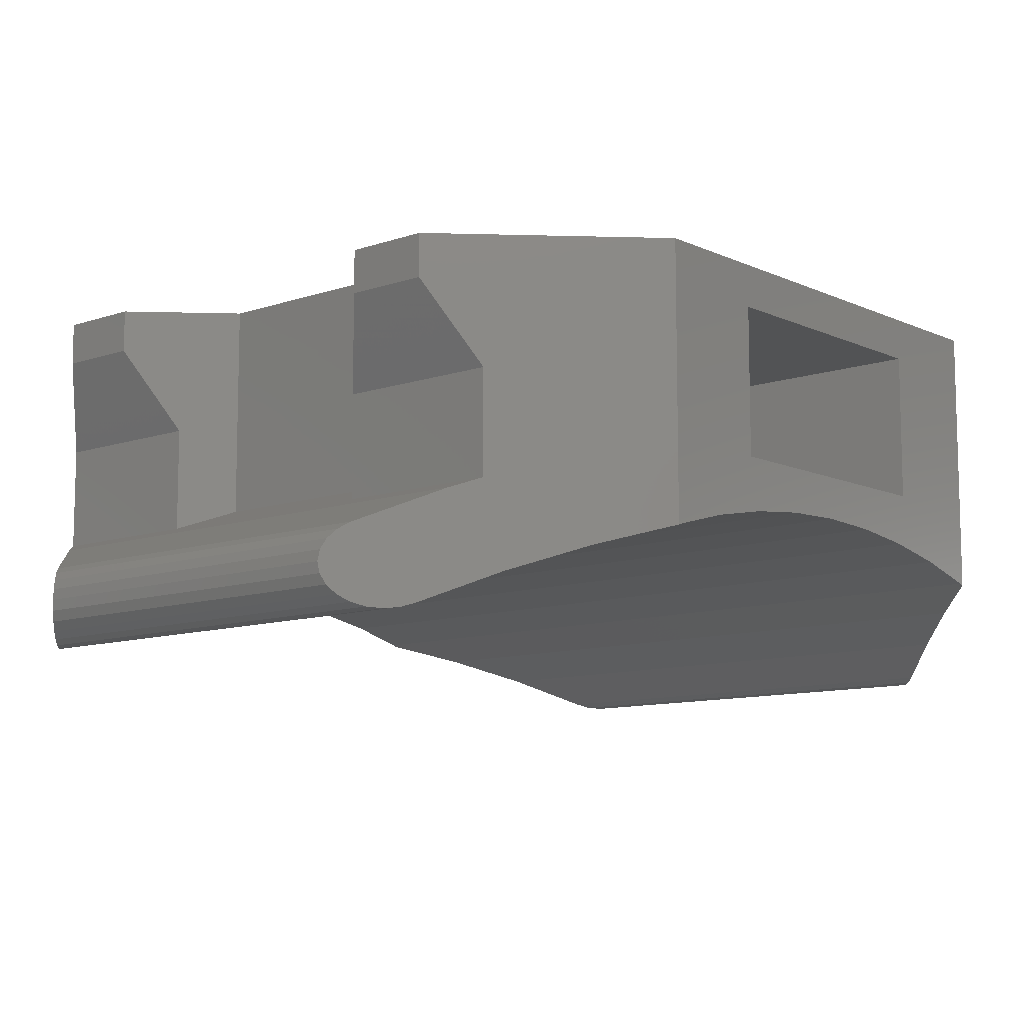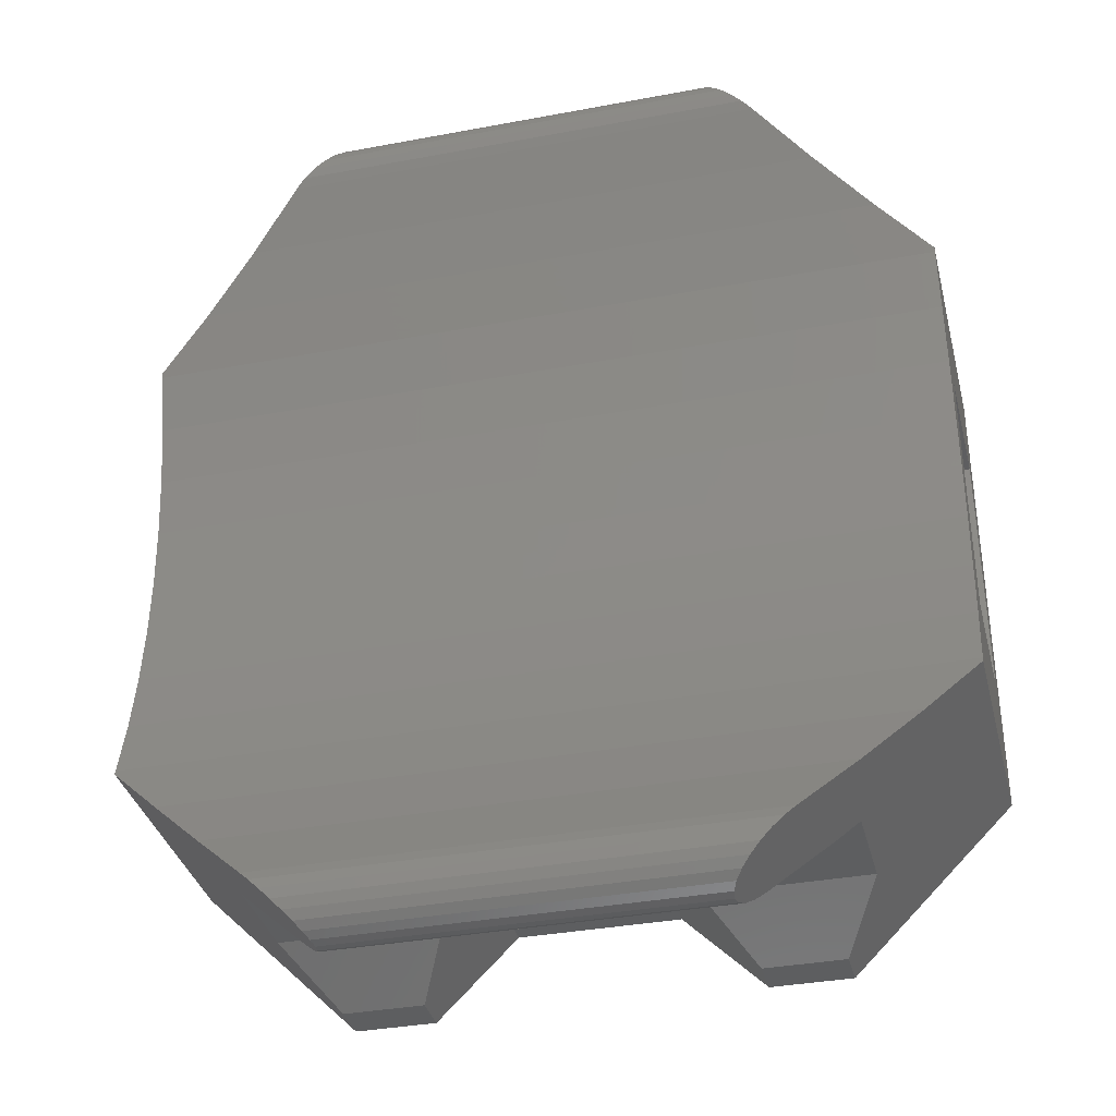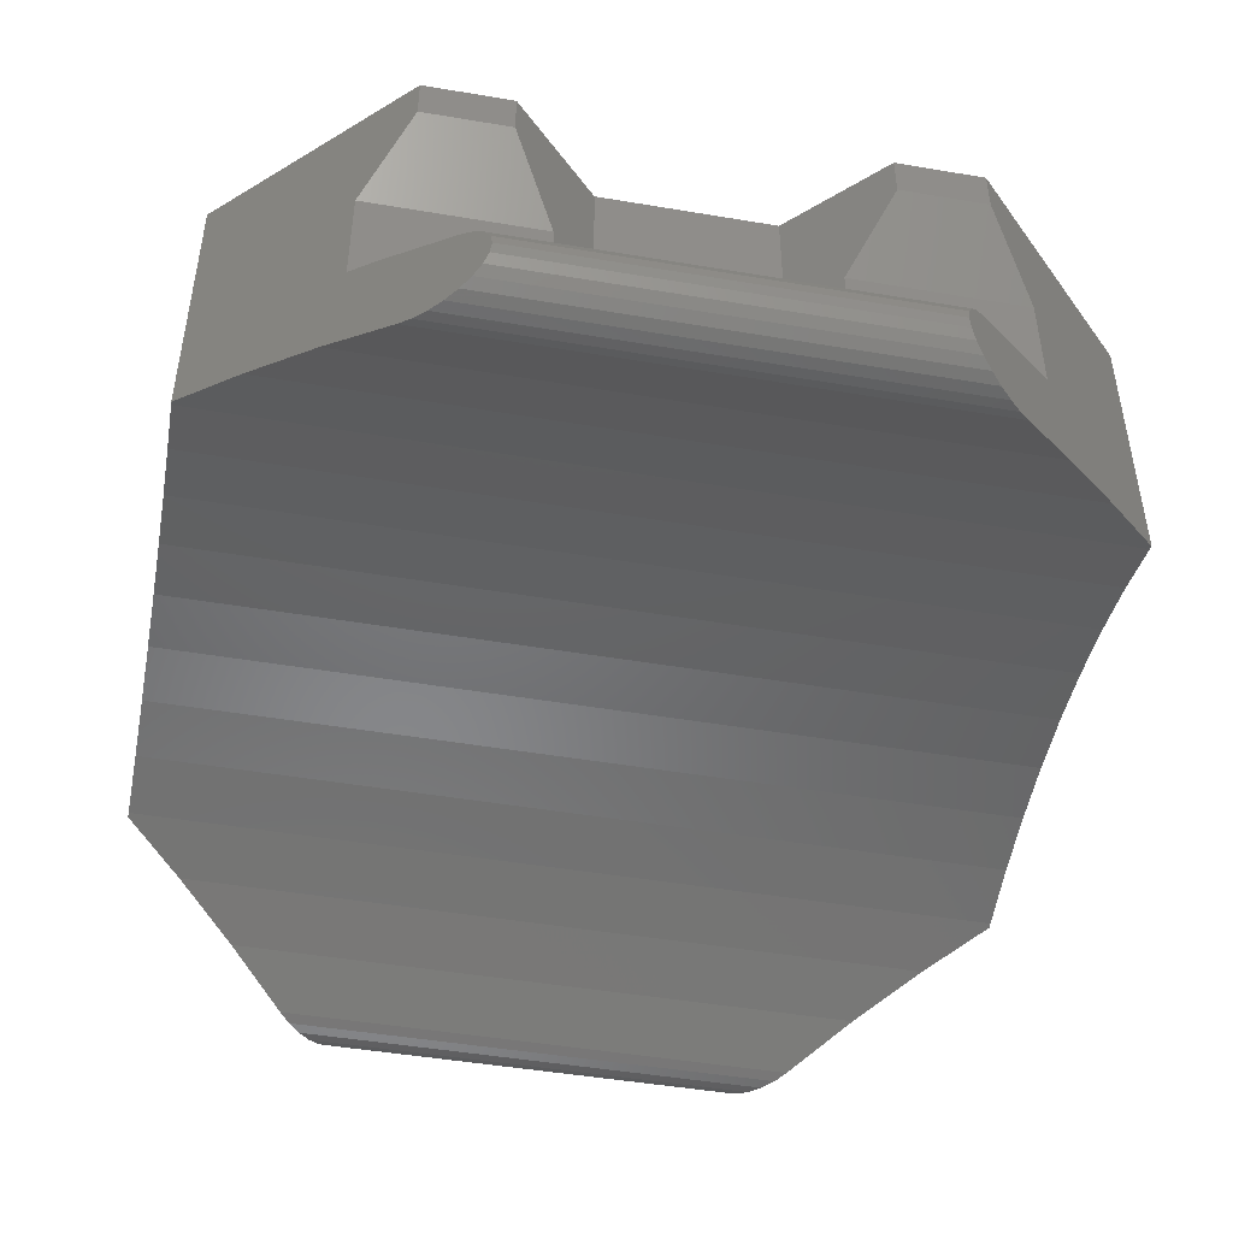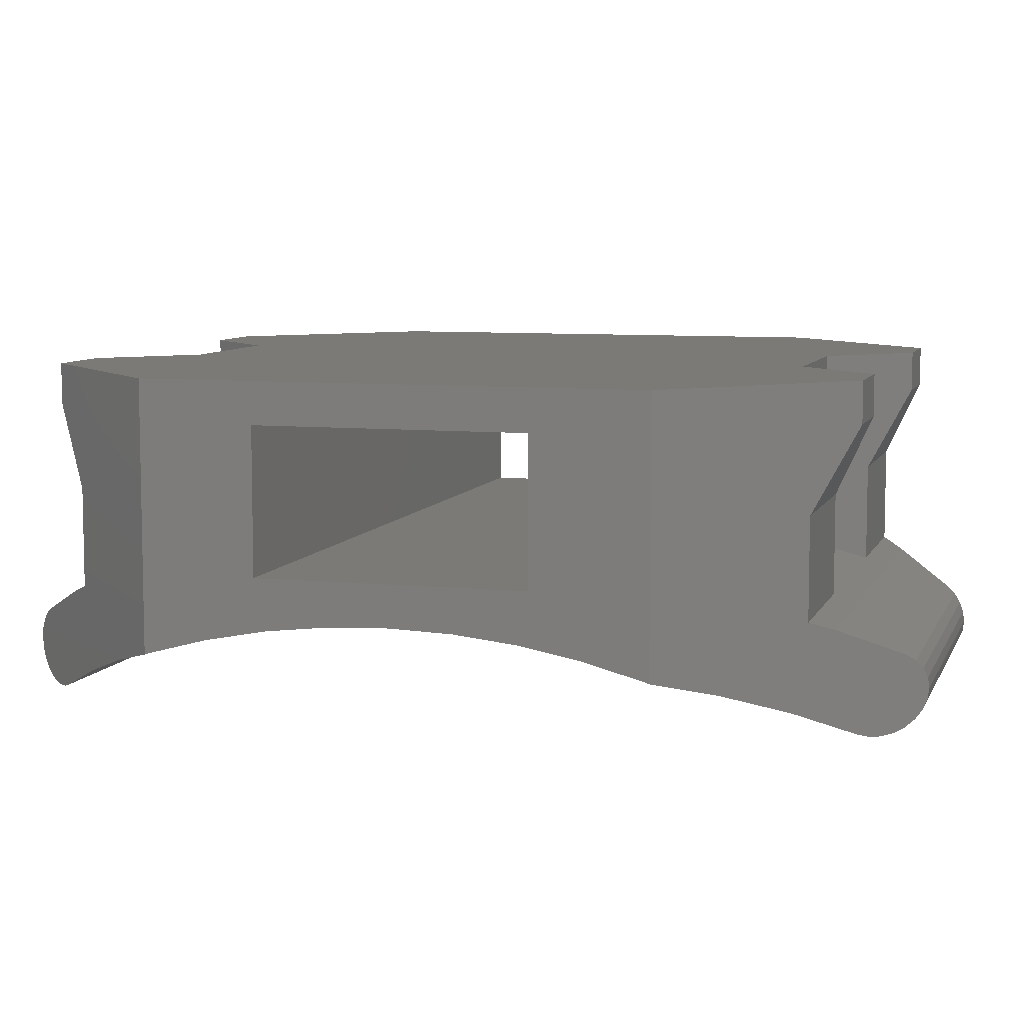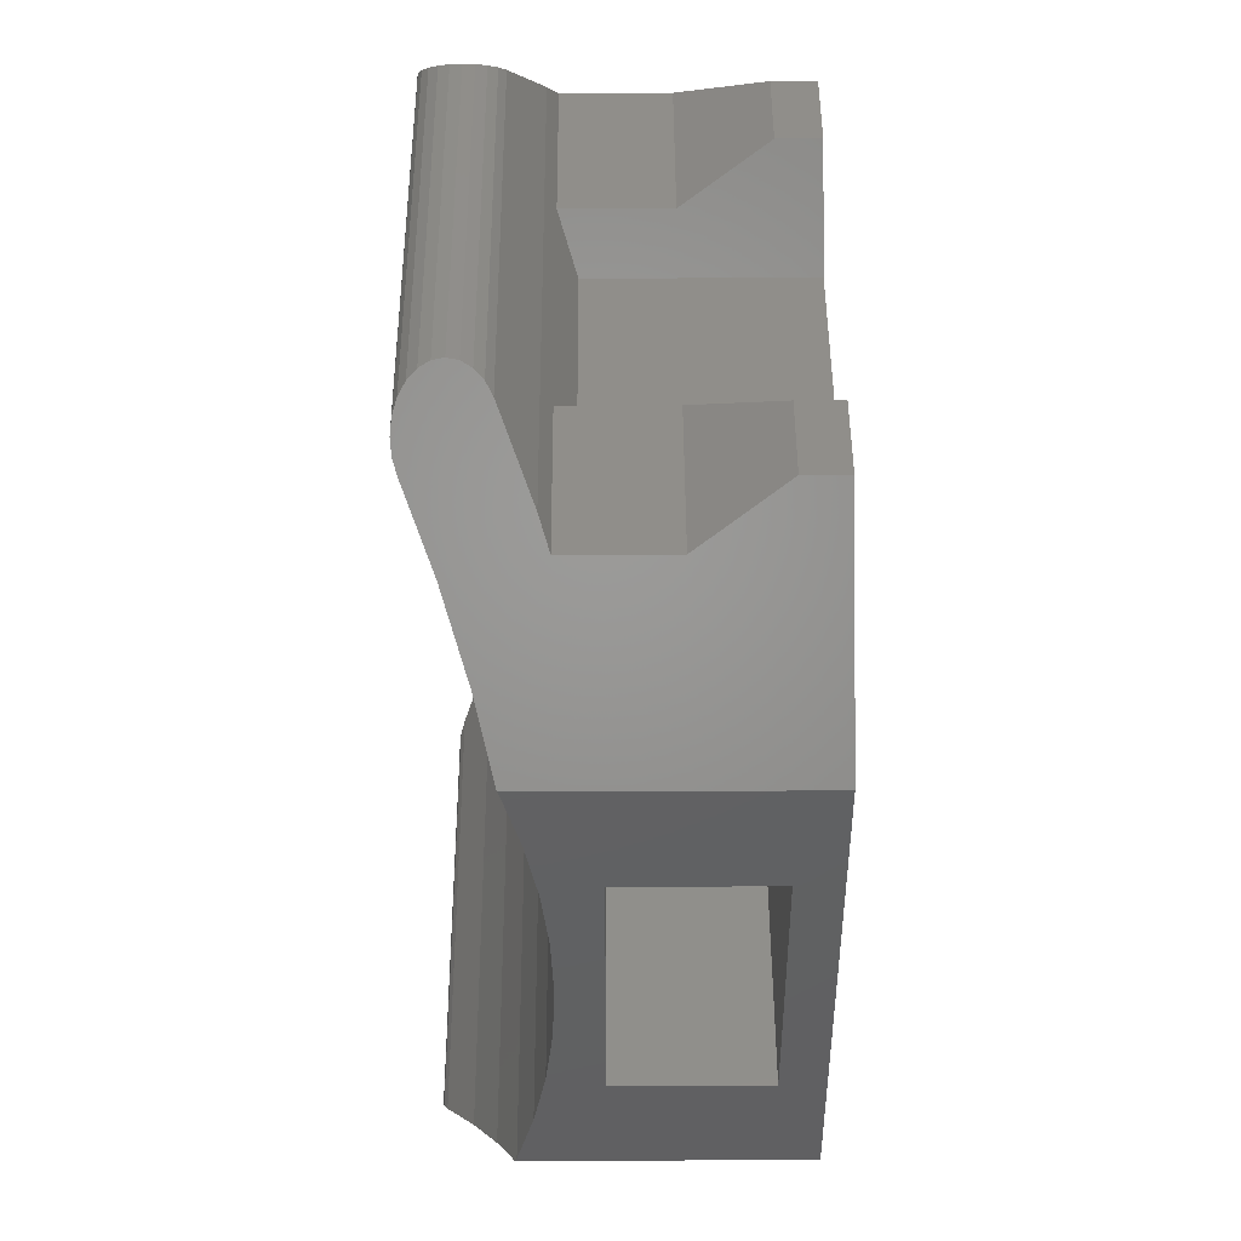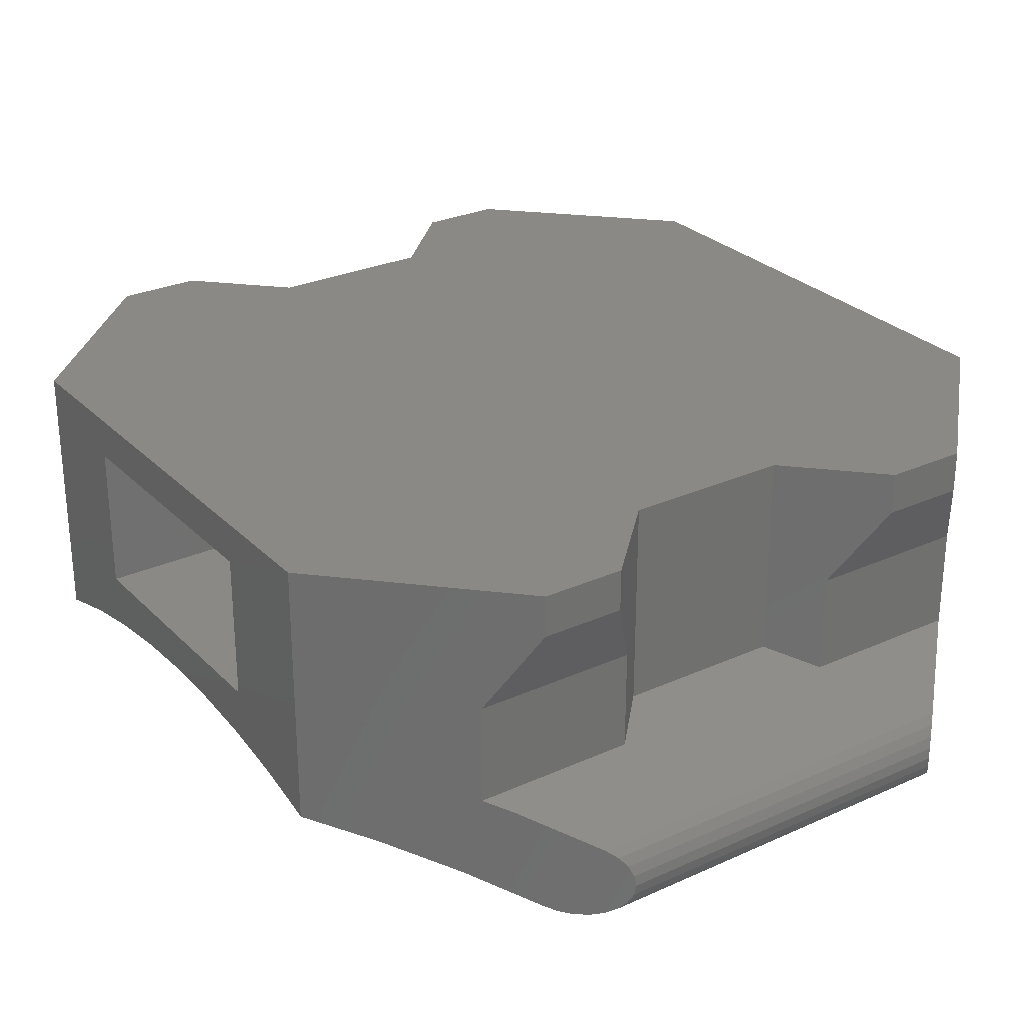
<metadata>
{"format":"stl","ext":"stl","renderer":"f3d","projection":"perspective","resolution":1024,"background":"white","views":[{"elev":-10.2,"azim":-139.0,"up":"+Z"},{"elev":-35.5,"azim":-166.1,"up":"+Y"},{"elev":-47.5,"azim":169.2,"up":"+Z"},{"elev":7.7,"azim":-73.9,"up":"+Z"},{"elev":46.2,"azim":-90.3,"up":"+Y"},{"elev":28.0,"azim":-34.5,"up":"+Z"}]}
</metadata>
<code>
# stl→obj: 138 verts, 276 faces
v -169.8 -208.4 -0.5216
v -165.2 -208.4 -0.401
v -165.2 -208.4 -0.5216
v -169.8 -208.4 -0.401
v -165.2 -219.8 -0.901
v -169.9 -219.7 -1.005
v -165.1 -219.7 -1.005
v -169.8 -219.8 -0.901
v -169.9 -208.5 -1.005
v -165 -208.6 -1.084
v -170 -208.6 -1.084
v -165.1 -208.5 -1.005
v -171 -209.6 1.506
v -169.5 -209.1 2.506
v -169 -209.6 1.506
v -170.5 -209.1 2.506
v -170 -219.6 -0.218
v -164.3 -218.9 0.1664
v -170.7 -218.9 0.1664
v -165 -219.6 -0.218
v -165.5 -209.1 2.506
v -164 -209.6 1.506
v -166 -209.6 1.506
v -164.5 -209.1 2.506
v -170.4 -209 -1.134
v -164.5 -209.1 -1.084
v -170.5 -209.1 -1.084
v -164.6 -209 -1.134
v -169.5 -219.1 2.506
v -171 -218.6 1.506
v -169 -218.6 1.506
v -170.5 -219.1 2.506
v -163.8 -218.5 -0.7346
v -170.5 -219.1 -1.084
v -171.2 -218.5 -0.7346
v -164.5 -219.1 -1.084
v -165 -208.6 -0.218
v -169.9 -208.5 -0.2975
v -170 -208.6 -0.218
v -165.1 -208.5 -0.2975
v -164 -218.6 1.506
v -165.5 -219.1 2.506
v -166 -218.6 1.506
v -164.5 -219.1 2.506
v -171.2 -209.8 -0.7346
v -163.2 -210.5 -0.4355
v -171.8 -210.5 -0.4355
v -163.8 -209.8 -0.7346
v -169.8 -208.4 -0.901
v -165.2 -208.4 -0.901
v -162.5 -214.1 0.2557
v -172.5 -214.9 0.2278
v -172.5 -214.1 0.2557
v -162.5 -214.9 0.2278
v -170.4 -219.2 -1.134
v -164.6 -219.2 -1.134
v -165 -219.6 -1.084
v -170 -219.6 -1.084
v -169.8 -208.4 -0.7804
v -165.2 -208.4 -0.7804
v -164.8 -219.4 -1.151
v -170.1 -219.5 -1.134
v -170.2 -219.4 -1.151
v -164.9 -219.5 -1.134
v -172.5 -211.2 -0.1886
v -172.5 -211.1 -0.2069
v -162.5 -211.2 -0.1886
v -162.5 -211.1 -0.2069
v -170.5 -219.1 3.006
v -172.5 -211.1 3.006
v -172.5 -217.1 3.006
v -170.5 -209.1 3.006
v -169.5 -209.1 3.006
v -169.5 -219.1 3.006
v -168.5 -218.1 3.006
v -168.5 -210.1 3.006
v -166.5 -218.1 3.006
v -166.5 -210.1 3.006
v -165.5 -219.1 3.006
v -165.5 -209.1 3.006
v -164.5 -219.1 3.006
v -164.5 -209.1 3.006
v -162.5 -217.1 3.006
v -162.5 -211.1 3.006
v -164.3 -209.3 0.1664
v -170.7 -209.3 0.1664
v -169 -209.6 0.2854
v -171 -209.6 0.2854
v -166 -209.6 0.2854
v -168.5 -210.1 0.5035
v -166.5 -210.1 0.5035
v -164 -209.6 0.2854
v -169.9 -219.7 -0.2975
v -165.1 -219.7 -0.2975
v -165.3 -219.9 -0.651
v -169.8 -219.9 -0.7804
v -165.2 -219.9 -0.7804
v -169.8 -219.9 -0.651
v -169.8 -219.9 -0.5216
v -165.2 -219.9 -0.5216
v -169.8 -219.8 -0.401
v -165.2 -219.8 -0.401
v -169.8 -208.4 -0.651
v -165.3 -208.4 -0.651
v -162.5 -213.4 0.2278
v -172.5 -213.4 0.2278
v -164.9 -208.7 -1.134
v -170.1 -208.7 -1.134
v -164.8 -208.9 -1.151
v -170.2 -208.9 -1.151
v -162.5 -217.1 -0.1886
v -172.5 -217.1 -0.2069
v -172.5 -217.1 -0.1886
v -171.8 -217.8 -0.4355
v -163.2 -217.8 -0.4355
v -162.5 -217.1 -0.2069
v -162.5 -211.9 0.004998
v -172.5 -212.6 0.144
v -172.5 -211.9 0.004998
v -162.5 -212.6 0.144
v -172.5 -215.6 0.144
v -162.5 -215.6 0.144
v -162.5 -216.3 0.004998
v -172.5 -216.3 0.004998
v -169 -218.6 0.2854
v -171 -218.6 0.2854
v -166 -218.6 0.2854
v -168.5 -218.1 0.5035
v -166.5 -218.1 0.5035
v -164 -218.6 0.2854
v -172.5 -215.7 2.506
v -172.5 -212.5 2.506
v -172.5 -212.5 0.7557
v -172.5 -215.7 0.7557
v -162.5 -215.7 0.7557
v -162.5 -212.5 0.7557
v -162.5 -212.5 2.506
v -162.5 -215.7 2.506
f 1 2 3
f 2 1 4
f 5 6 7
f 6 5 8
f 9 10 11
f 10 9 12
f 13 14 15
f 14 13 16
f 17 18 19
f 18 17 20
f 21 22 23
f 22 21 24
f 25 26 27
f 26 25 28
f 29 30 31
f 30 29 32
f 33 34 35
f 34 33 36
f 37 38 39
f 38 37 40
f 41 42 43
f 42 41 44
f 45 46 47
f 46 45 48
f 49 12 9
f 12 49 50
f 51 52 53
f 52 51 54
f 36 55 34
f 55 36 56
f 57 6 58
f 6 57 7
f 59 50 49
f 50 59 60
f 61 62 63
f 62 61 64
f 47 65 66
f 65 47 67
f 67 47 46
f 67 46 68
f 69 70 71
f 70 69 72
f 72 69 73
f 73 69 74
f 73 74 75
f 73 75 76
f 76 75 77
f 76 77 78
f 78 77 79
f 78 79 80
f 80 79 81
f 80 81 82
f 82 81 83
f 82 83 84
f 85 39 86
f 39 85 37
f 87 86 88
f 86 87 85
f 85 87 89
f 89 87 90
f 89 90 91
f 85 89 92
f 93 20 17
f 20 93 94
f 95 96 97
f 96 95 98
f 95 99 98
f 99 95 100
f 94 101 102
f 101 94 93
f 103 3 104
f 3 103 1
f 100 101 99
f 101 100 102
f 64 58 62
f 58 64 57
f 105 53 106
f 53 105 51
f 38 2 4
f 2 38 40
f 11 107 108
f 107 11 10
f 108 109 110
f 109 108 107
f 56 63 55
f 63 56 61
f 111 112 113
f 112 111 114
f 114 111 115
f 115 111 116
f 97 8 5
f 8 97 96
f 117 118 119
f 118 117 120
f 54 121 52
f 121 54 122
f 103 60 59
f 60 103 104
f 67 119 65
f 119 67 117
f 27 48 45
f 48 27 26
f 123 113 124
f 113 123 111
f 122 124 121
f 124 122 123
f 115 35 114
f 35 115 33
f 120 106 118
f 106 120 105
f 110 28 25
f 28 110 109
f 19 125 126
f 125 19 18
f 125 18 127
f 125 127 128
f 128 127 129
f 127 18 130
f 77 42 79
f 42 77 43
f 43 77 127
f 127 77 129
f 77 128 129
f 128 77 75
f 71 131 112
f 131 71 70
f 112 131 113
f 113 131 124
f 131 70 132
f 132 70 133
f 133 70 119
f 119 70 65
f 65 70 66
f 124 134 121
f 134 124 131
f 121 134 133
f 121 133 52
f 52 133 53
f 53 133 106
f 106 133 118
f 118 133 119
f 74 32 29
f 32 74 69
f 122 135 123
f 135 122 136
f 136 122 54
f 136 54 51
f 136 51 105
f 136 105 120
f 136 120 117
f 136 117 137
f 111 83 116
f 83 111 138
f 83 138 84
f 138 111 123
f 138 123 135
f 84 138 137
f 84 137 117
f 84 117 67
f 84 67 68
f 72 66 70
f 66 72 47
f 47 72 13
f 47 13 45
f 13 72 16
f 45 88 27
f 88 45 13
f 27 88 86
f 27 86 39
f 27 39 25
f 25 39 110
f 110 39 108
f 108 39 11
f 11 39 38
f 11 38 9
f 9 38 4
f 9 4 49
f 49 4 1
f 49 1 59
f 59 1 103
f 76 91 90
f 91 76 78
f 91 23 89
f 23 91 78
f 23 78 21
f 21 78 80
f 81 42 44
f 42 81 79
f 56 64 61
f 64 56 36
f 64 36 57
f 57 36 7
f 7 36 33
f 7 33 5
f 5 33 97
f 97 33 95
f 95 33 115
f 95 115 100
f 100 115 102
f 102 115 116
f 102 116 94
f 94 116 20
f 20 116 18
f 18 116 130
f 130 116 83
f 130 83 41
f 41 83 44
f 44 83 81
f 128 31 125
f 31 74 29
f 74 31 75
f 75 31 128
f 26 92 48
f 92 26 85
f 85 26 37
f 37 26 28
f 37 28 109
f 37 109 107
f 37 107 10
f 37 10 12
f 37 12 40
f 40 12 50
f 40 50 2
f 2 50 60
f 2 60 3
f 3 60 104
f 46 84 68
f 84 46 82
f 82 46 22
f 22 46 48
f 22 48 92
f 82 22 24
f 15 90 87
f 90 15 76
f 76 15 14
f 76 14 73
f 89 22 92
f 22 89 23
f 41 127 130
f 127 41 43
f 13 87 88
f 87 13 15
f 62 55 63
f 55 62 58
f 55 58 34
f 34 58 6
f 34 6 35
f 35 6 8
f 35 8 96
f 35 96 98
f 35 98 114
f 114 98 99
f 114 99 101
f 114 101 112
f 112 101 93
f 112 93 17
f 112 17 19
f 112 19 126
f 112 126 71
f 71 126 30
f 71 30 32
f 71 32 69
f 72 14 16
f 14 72 73
f 80 24 21
f 24 80 82
f 125 30 126
f 30 125 31
f 137 131 132
f 131 137 138
f 131 135 134
f 135 131 138
f 137 133 136
f 133 137 132
f 135 133 134
f 133 135 136

</code>
